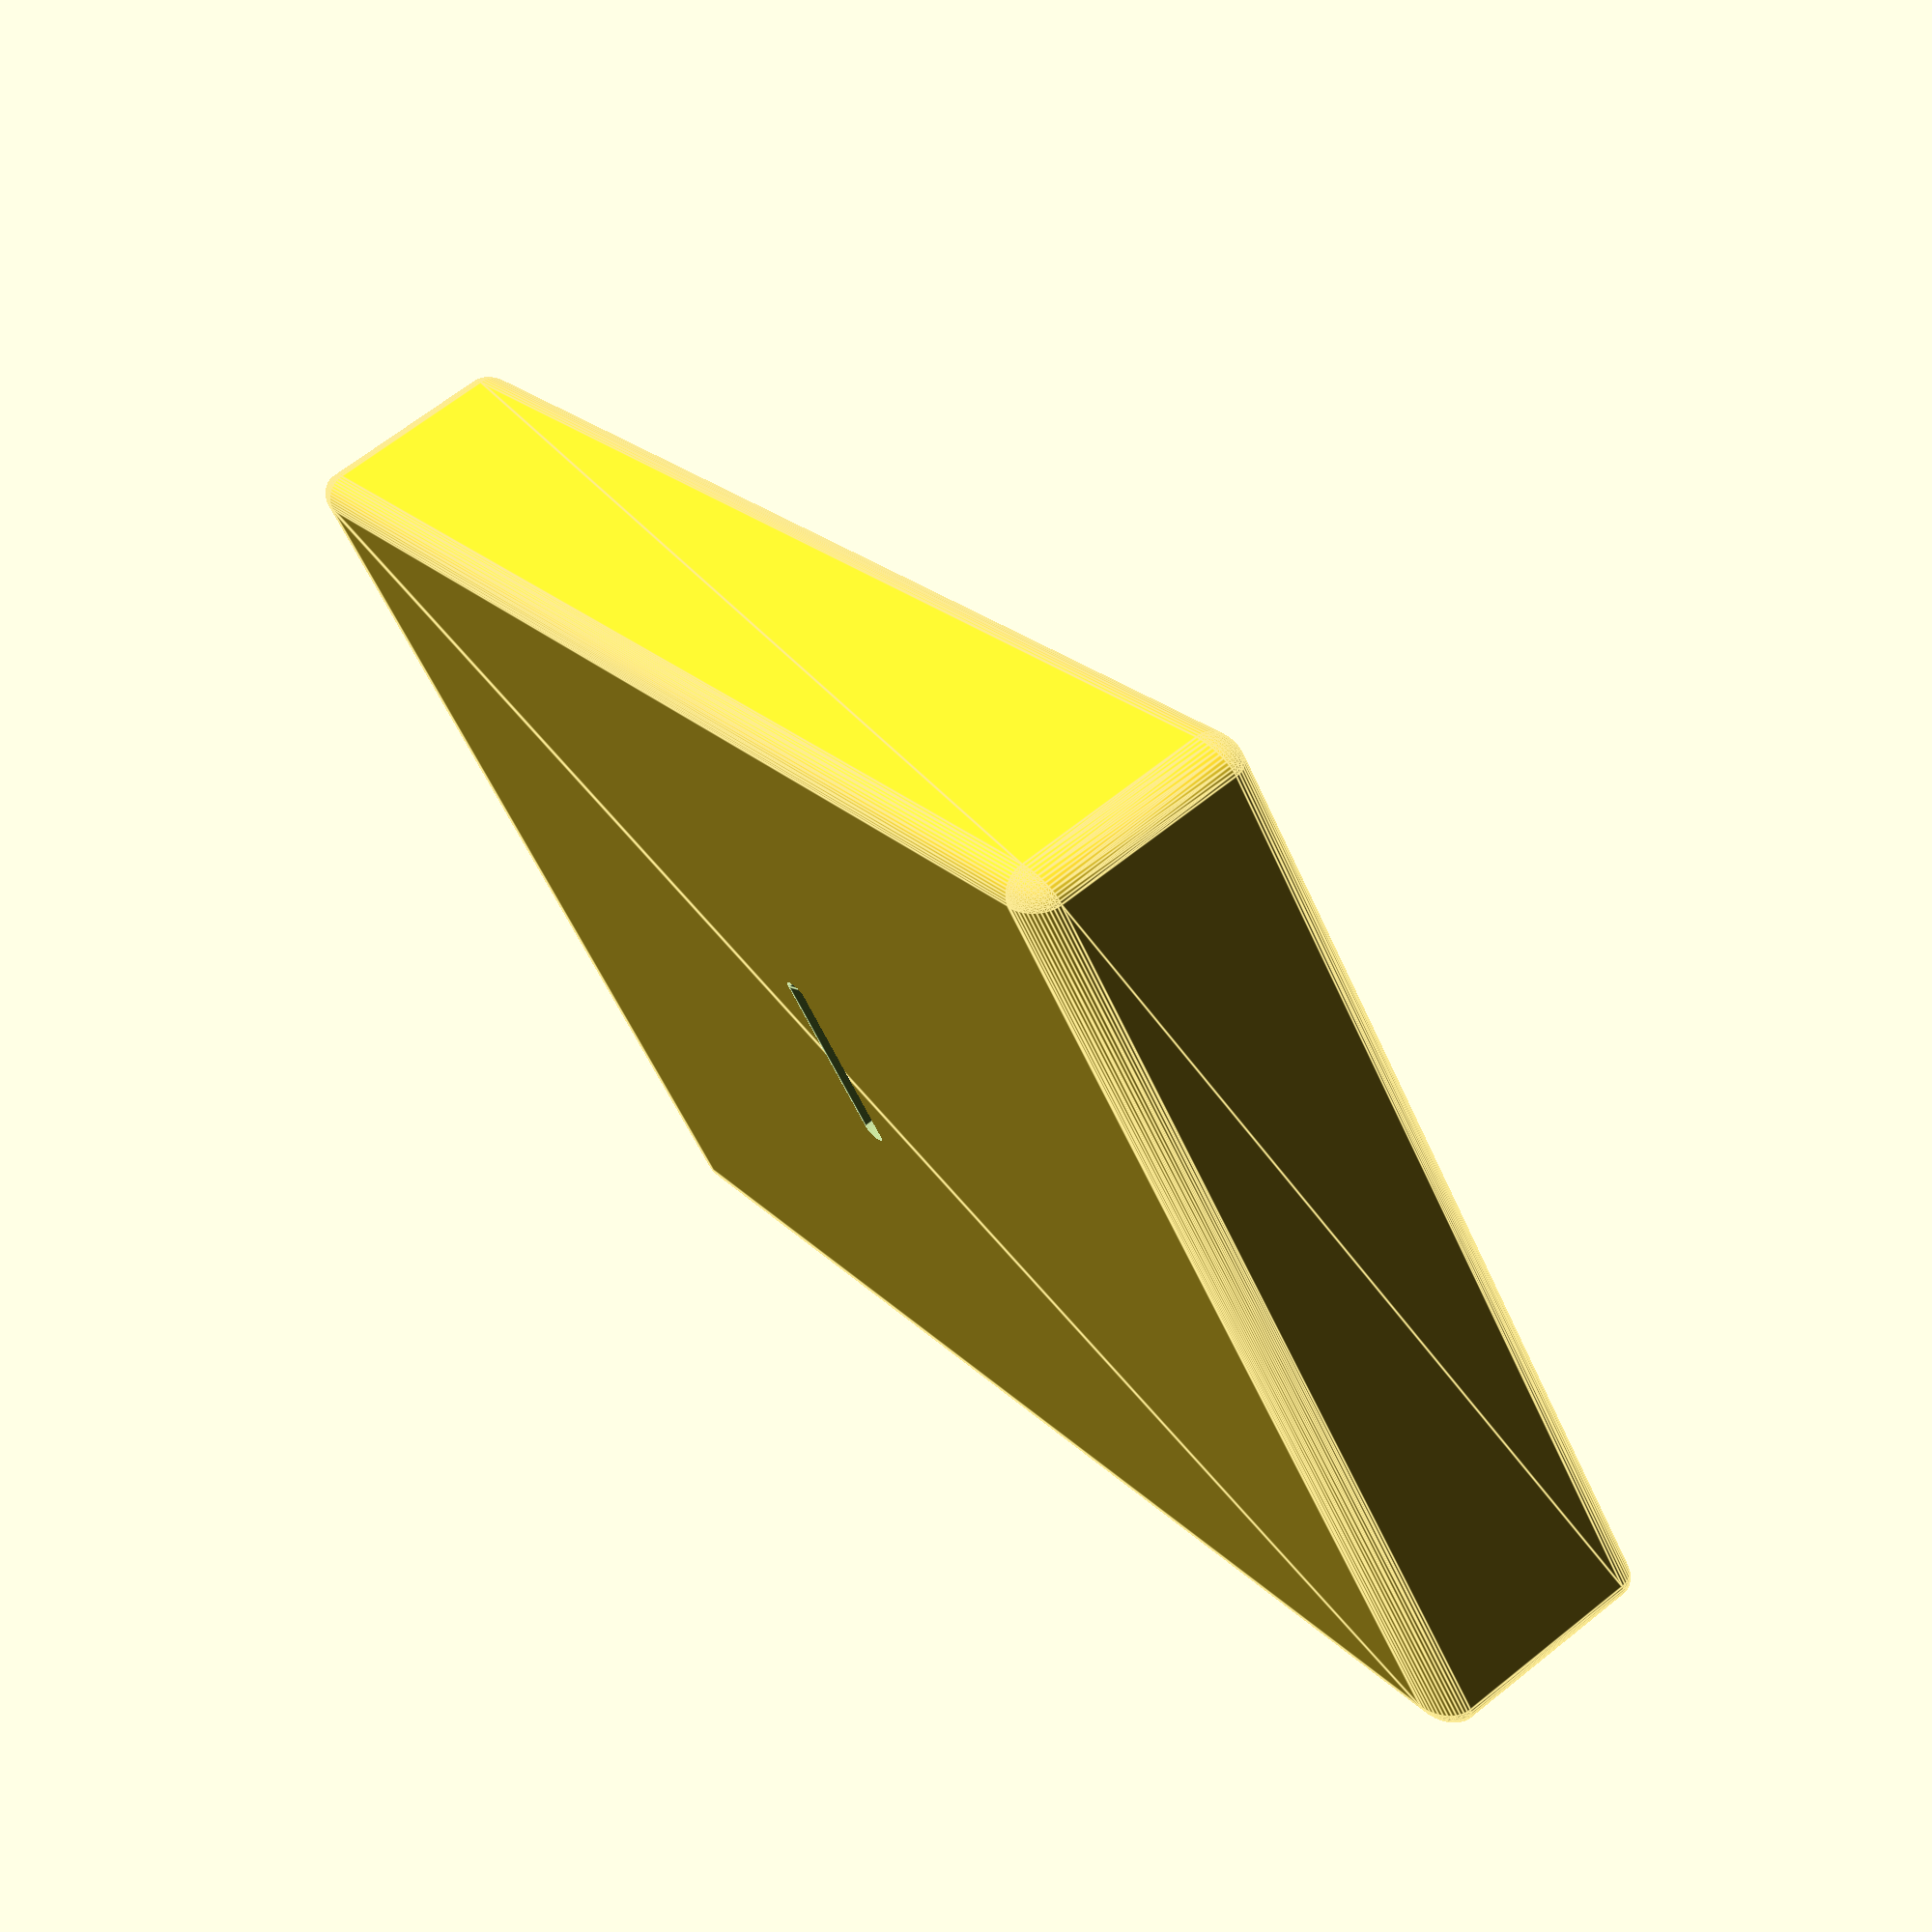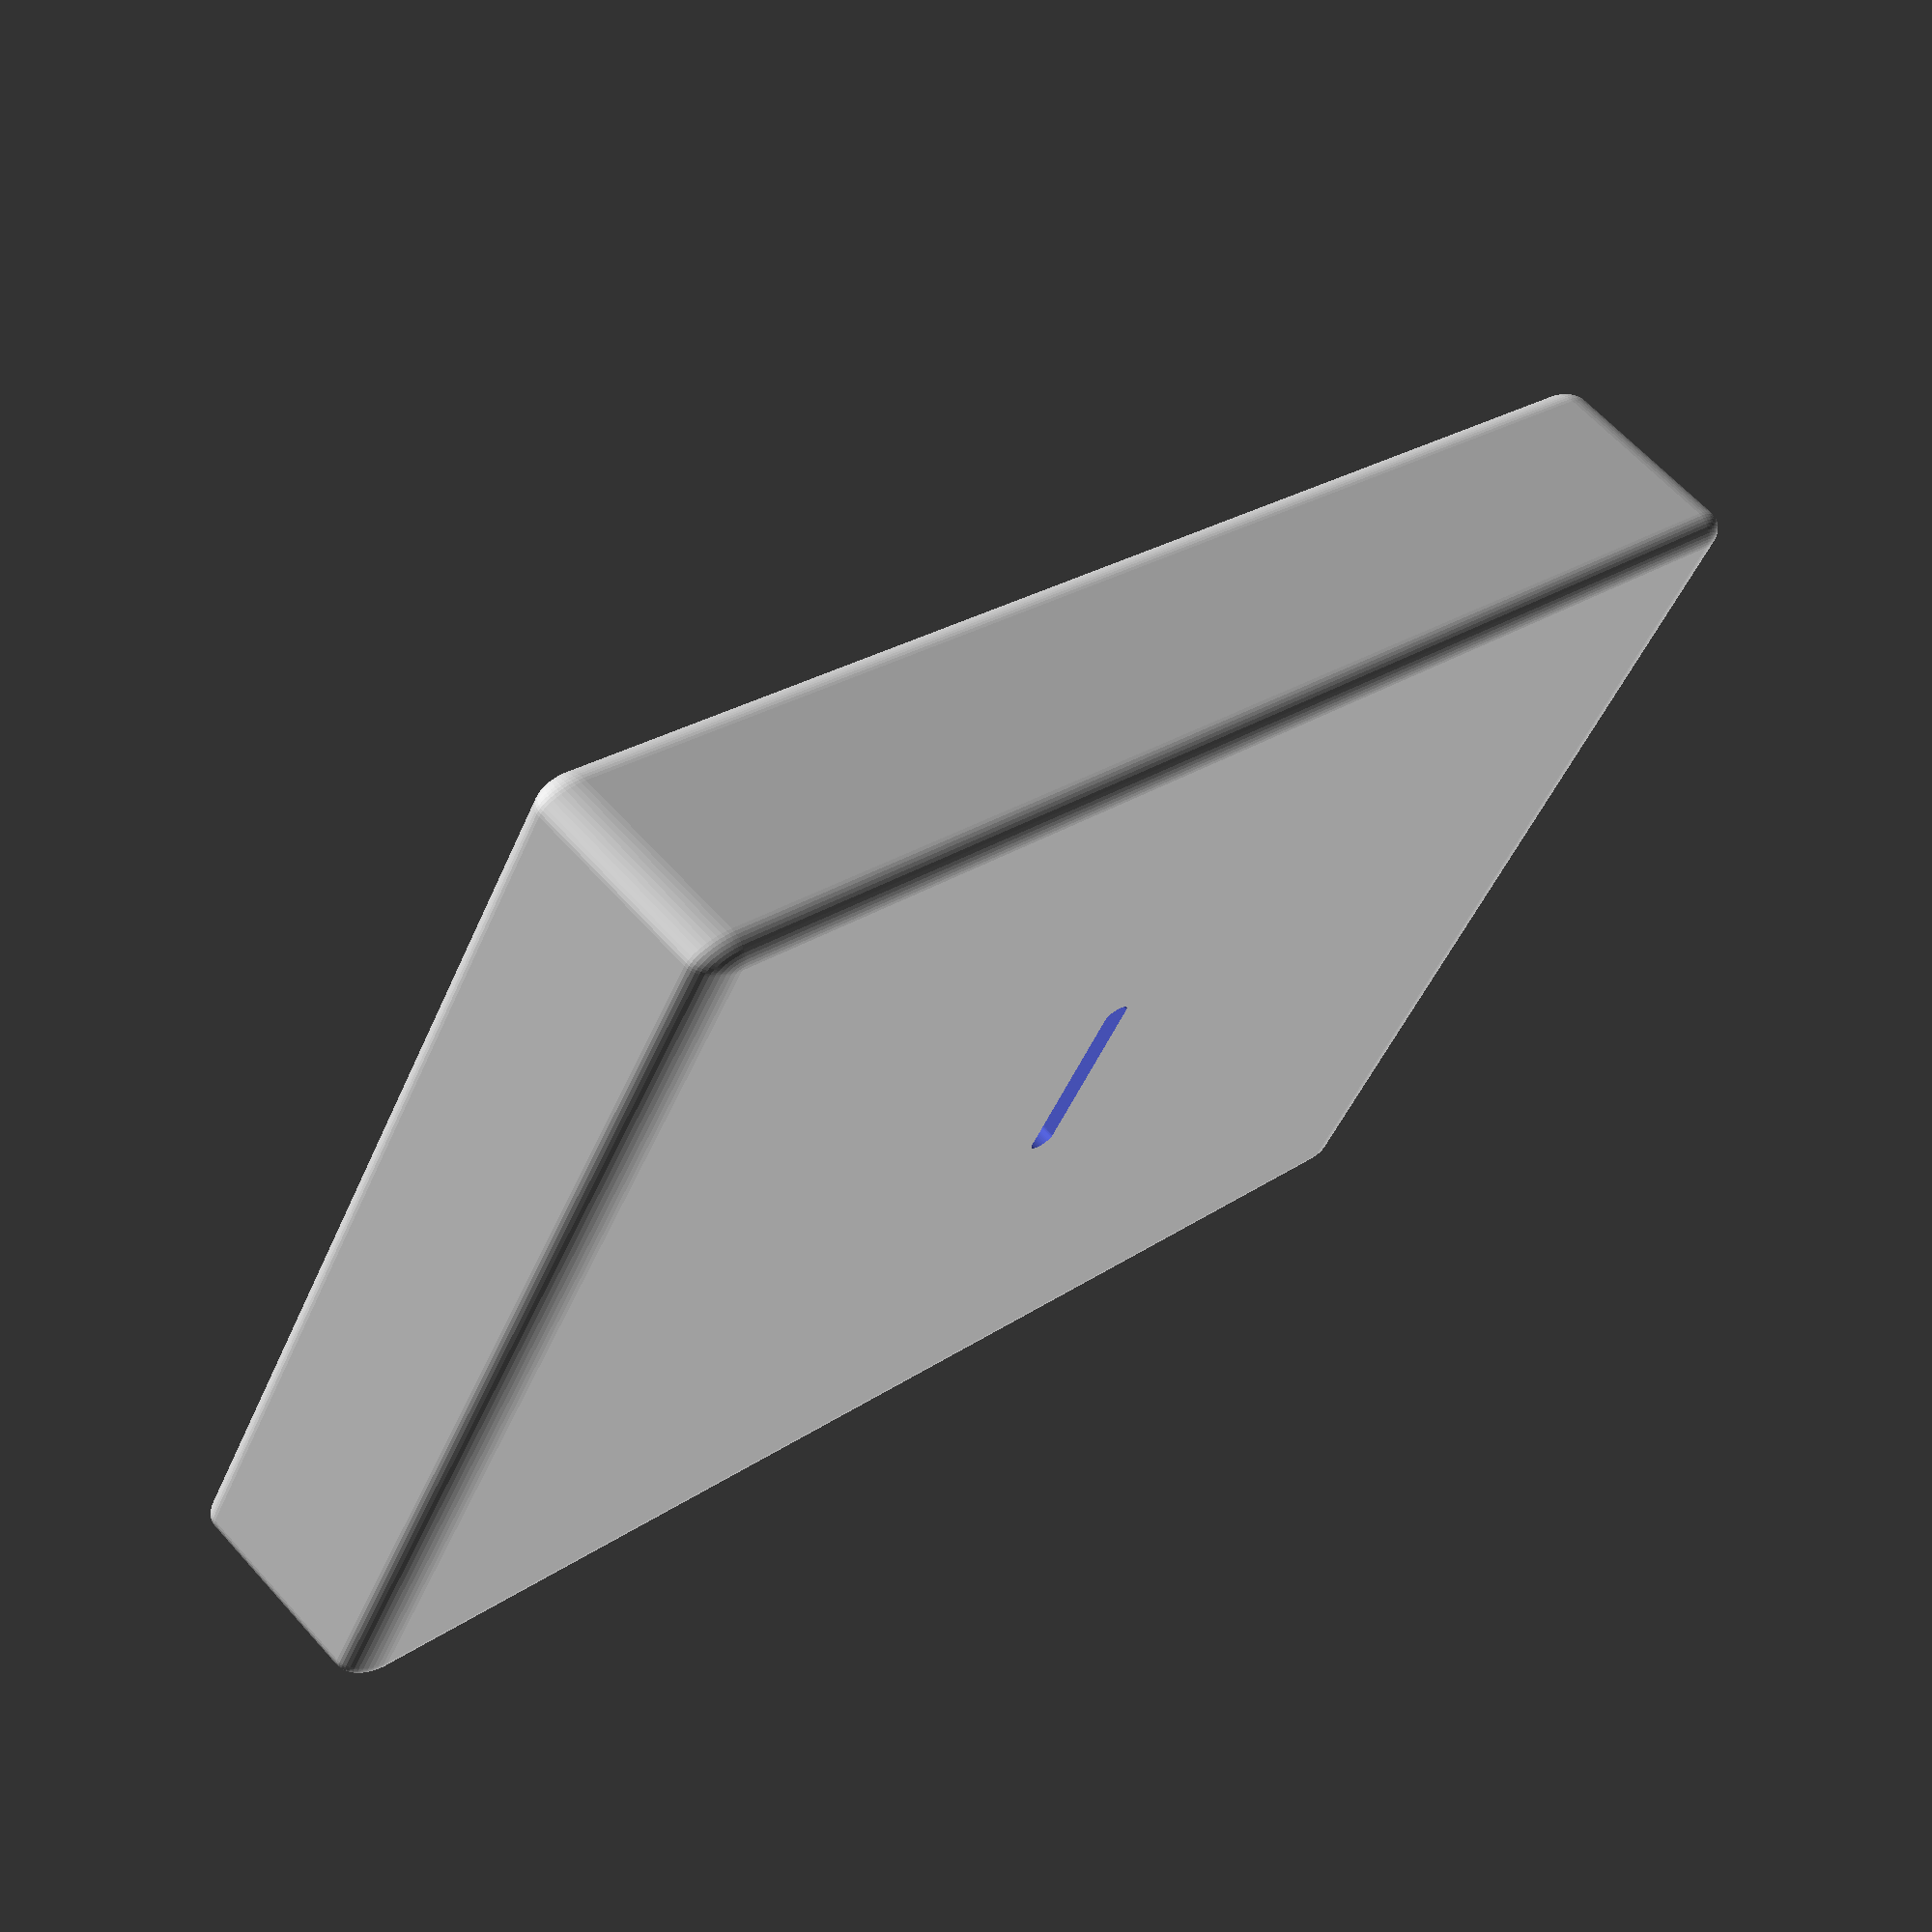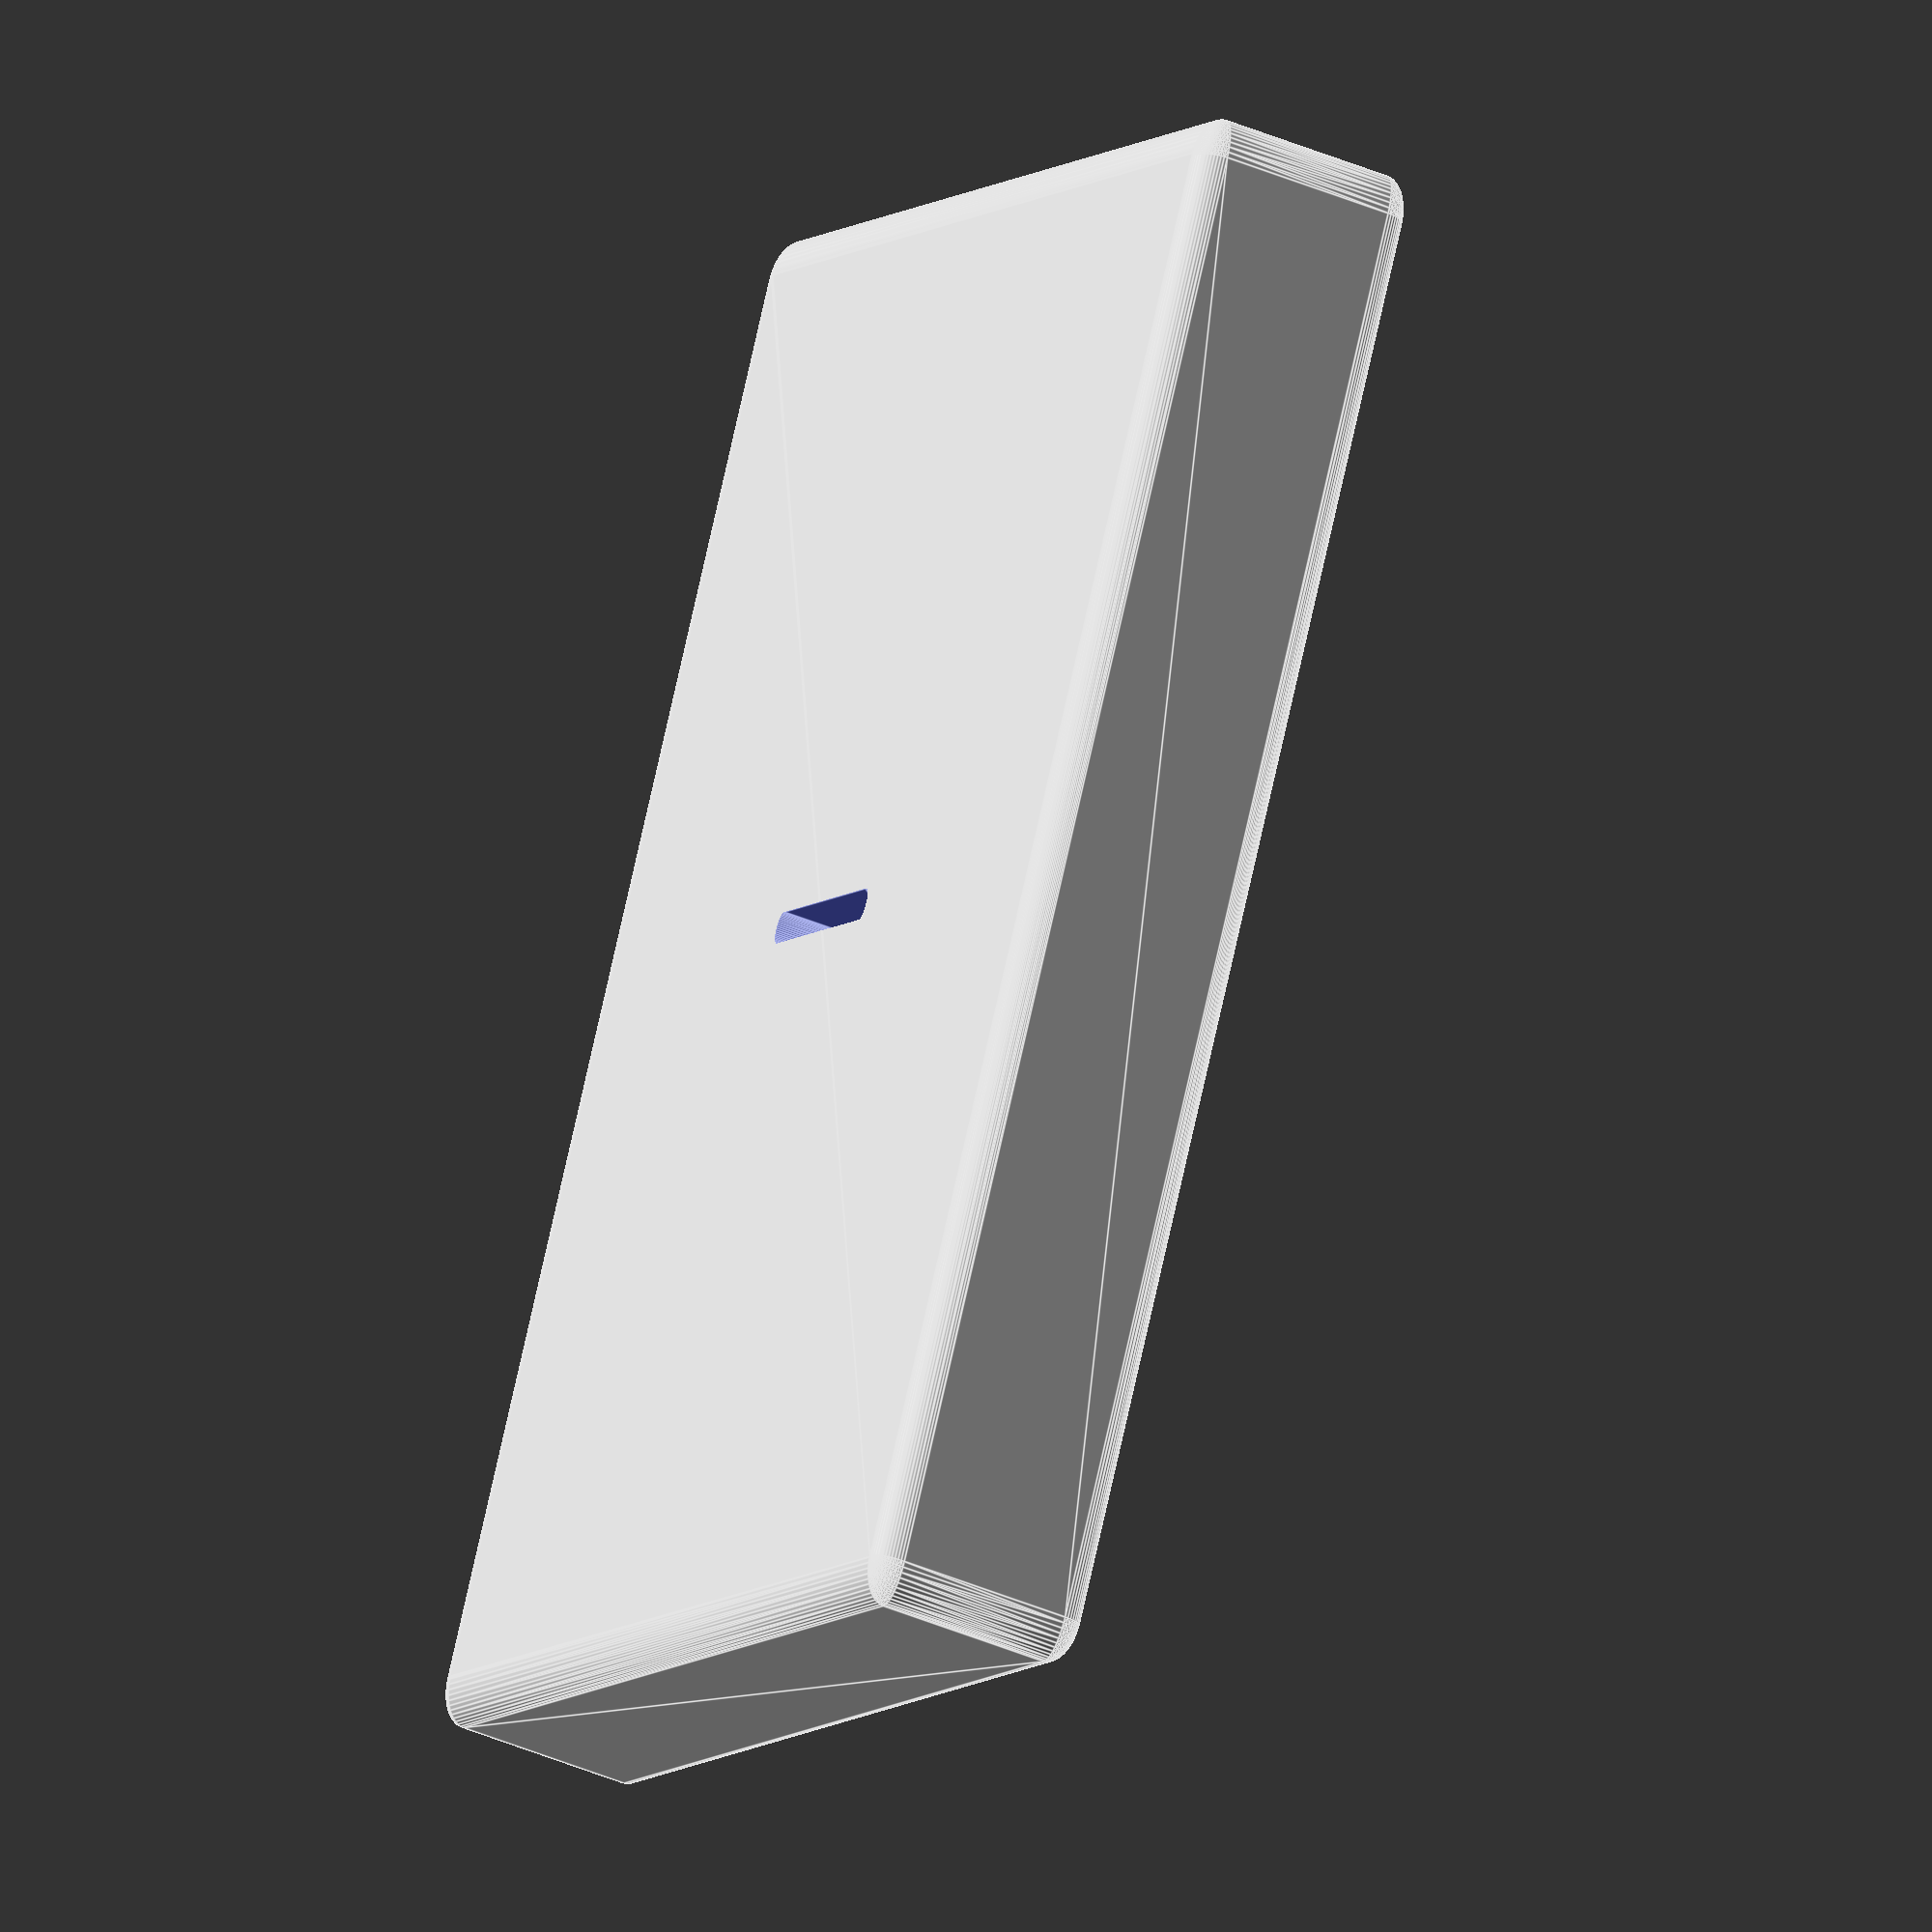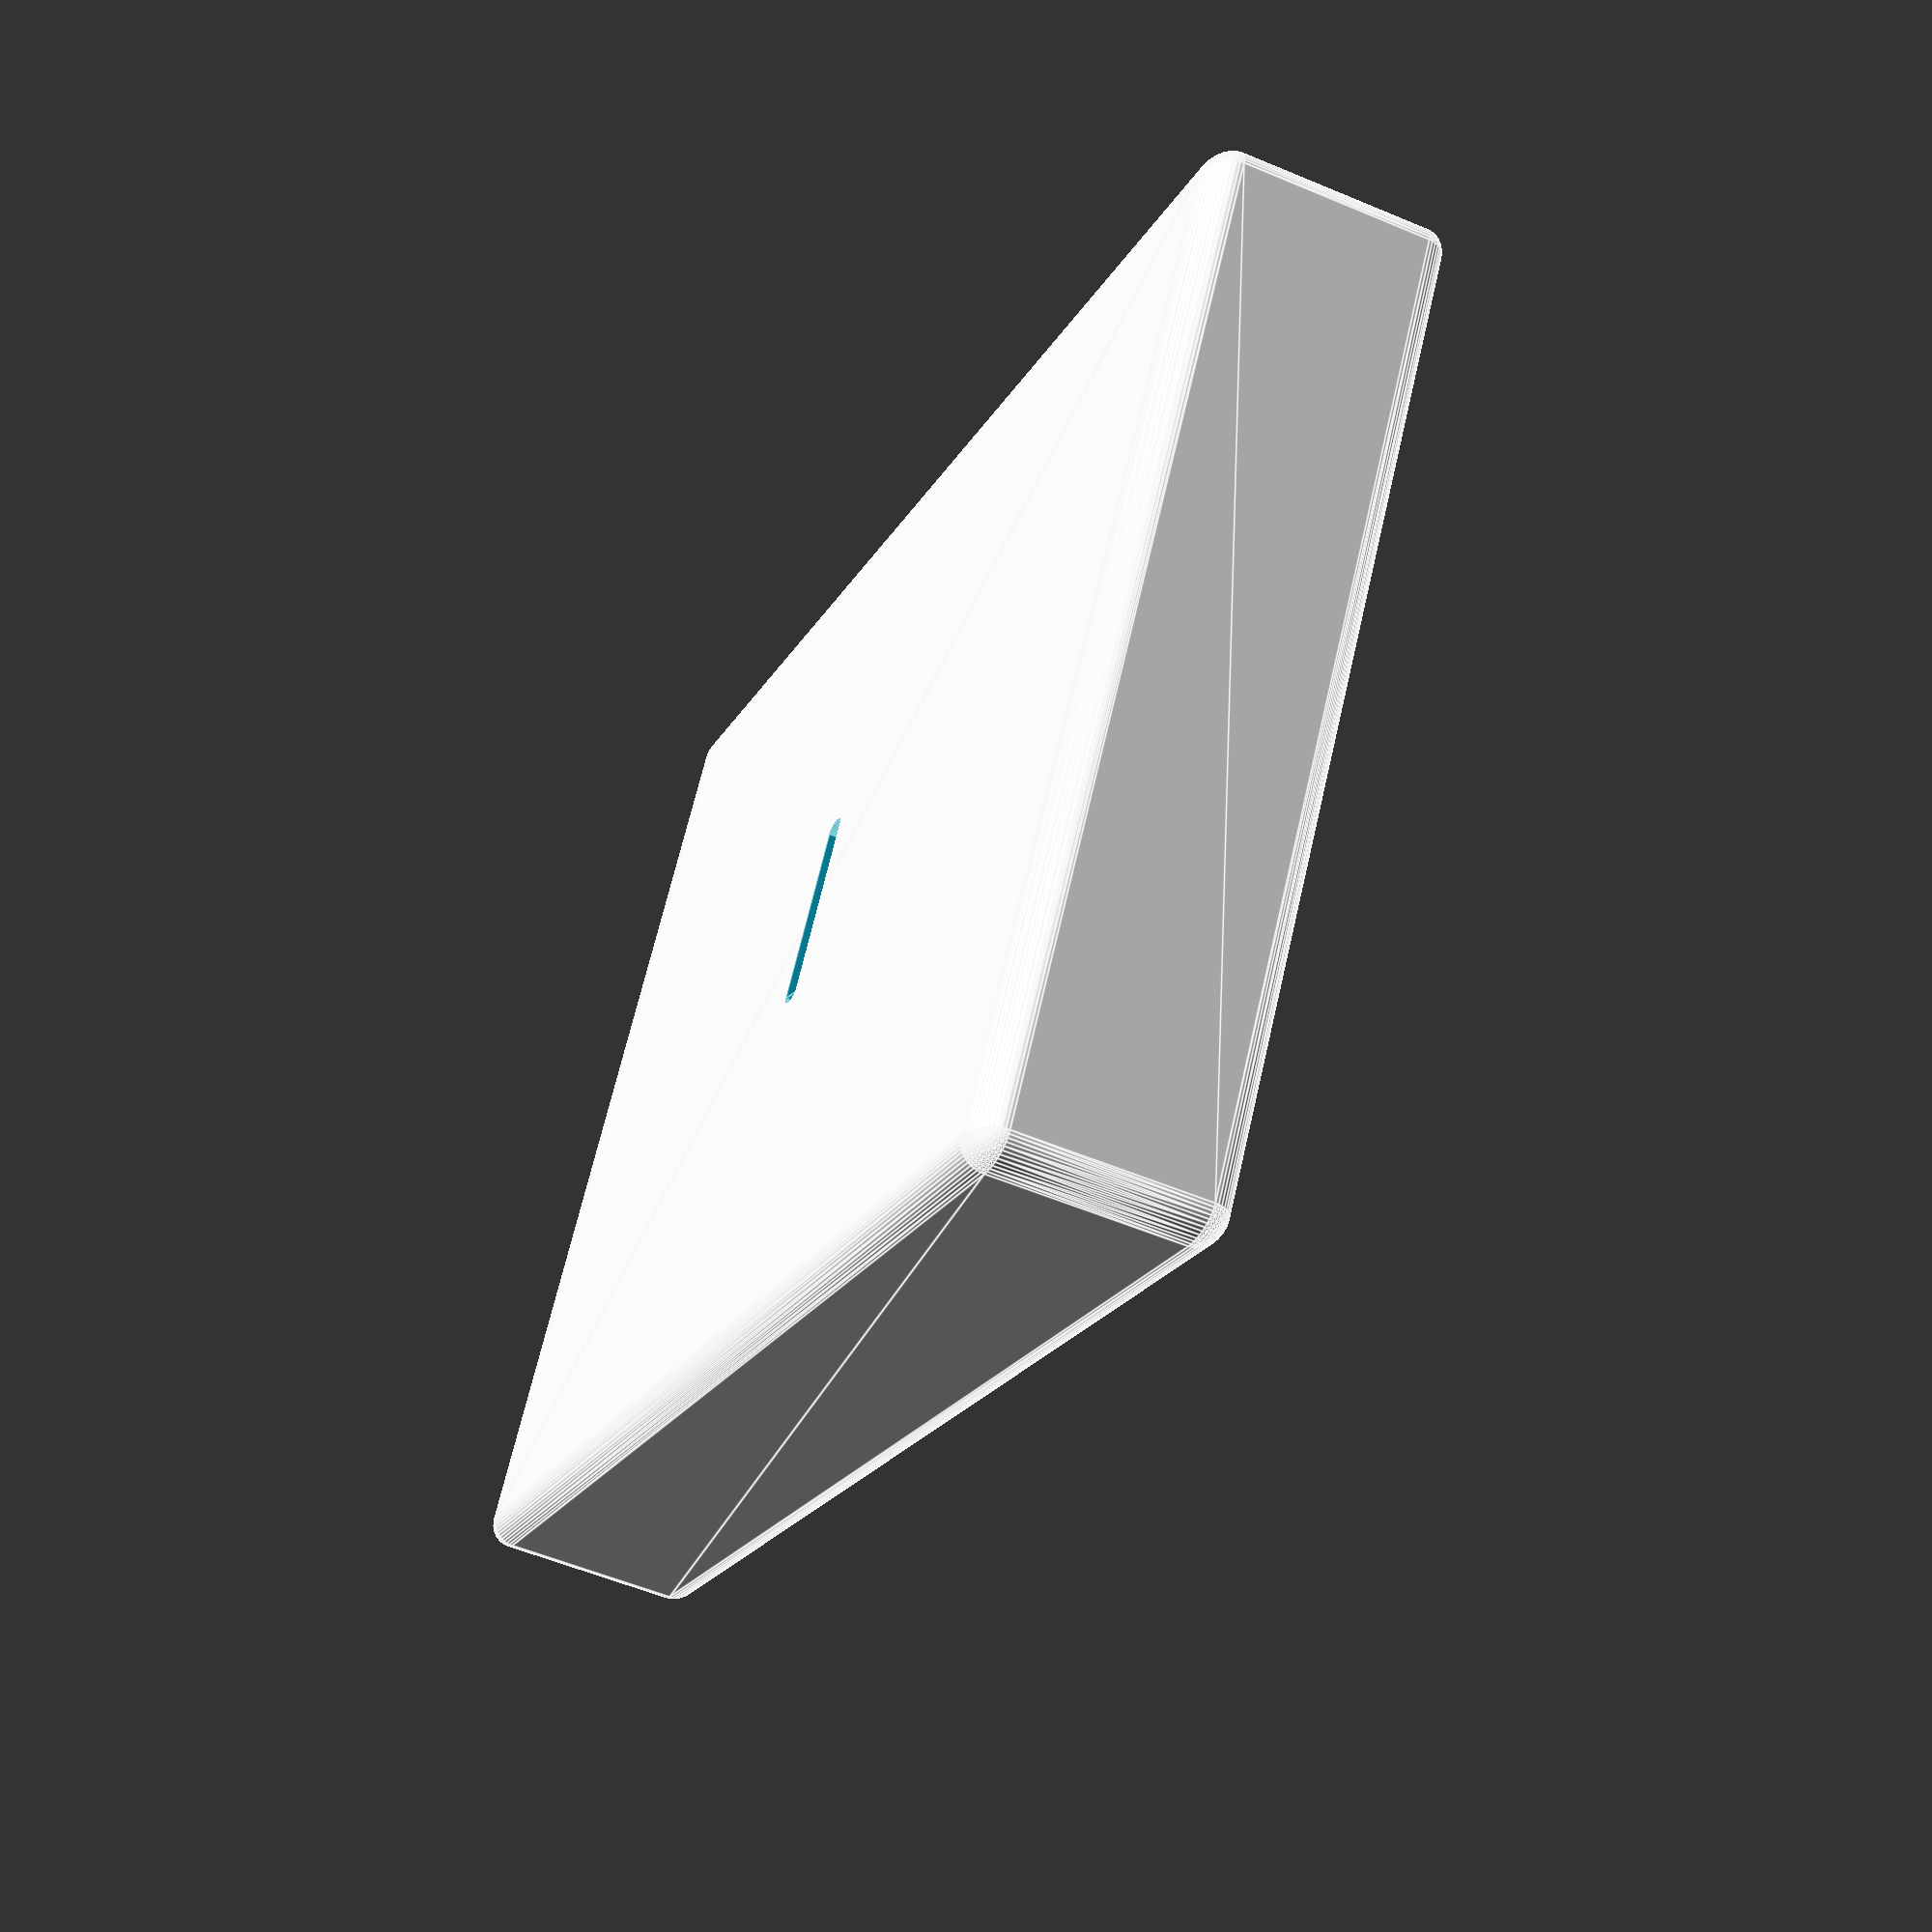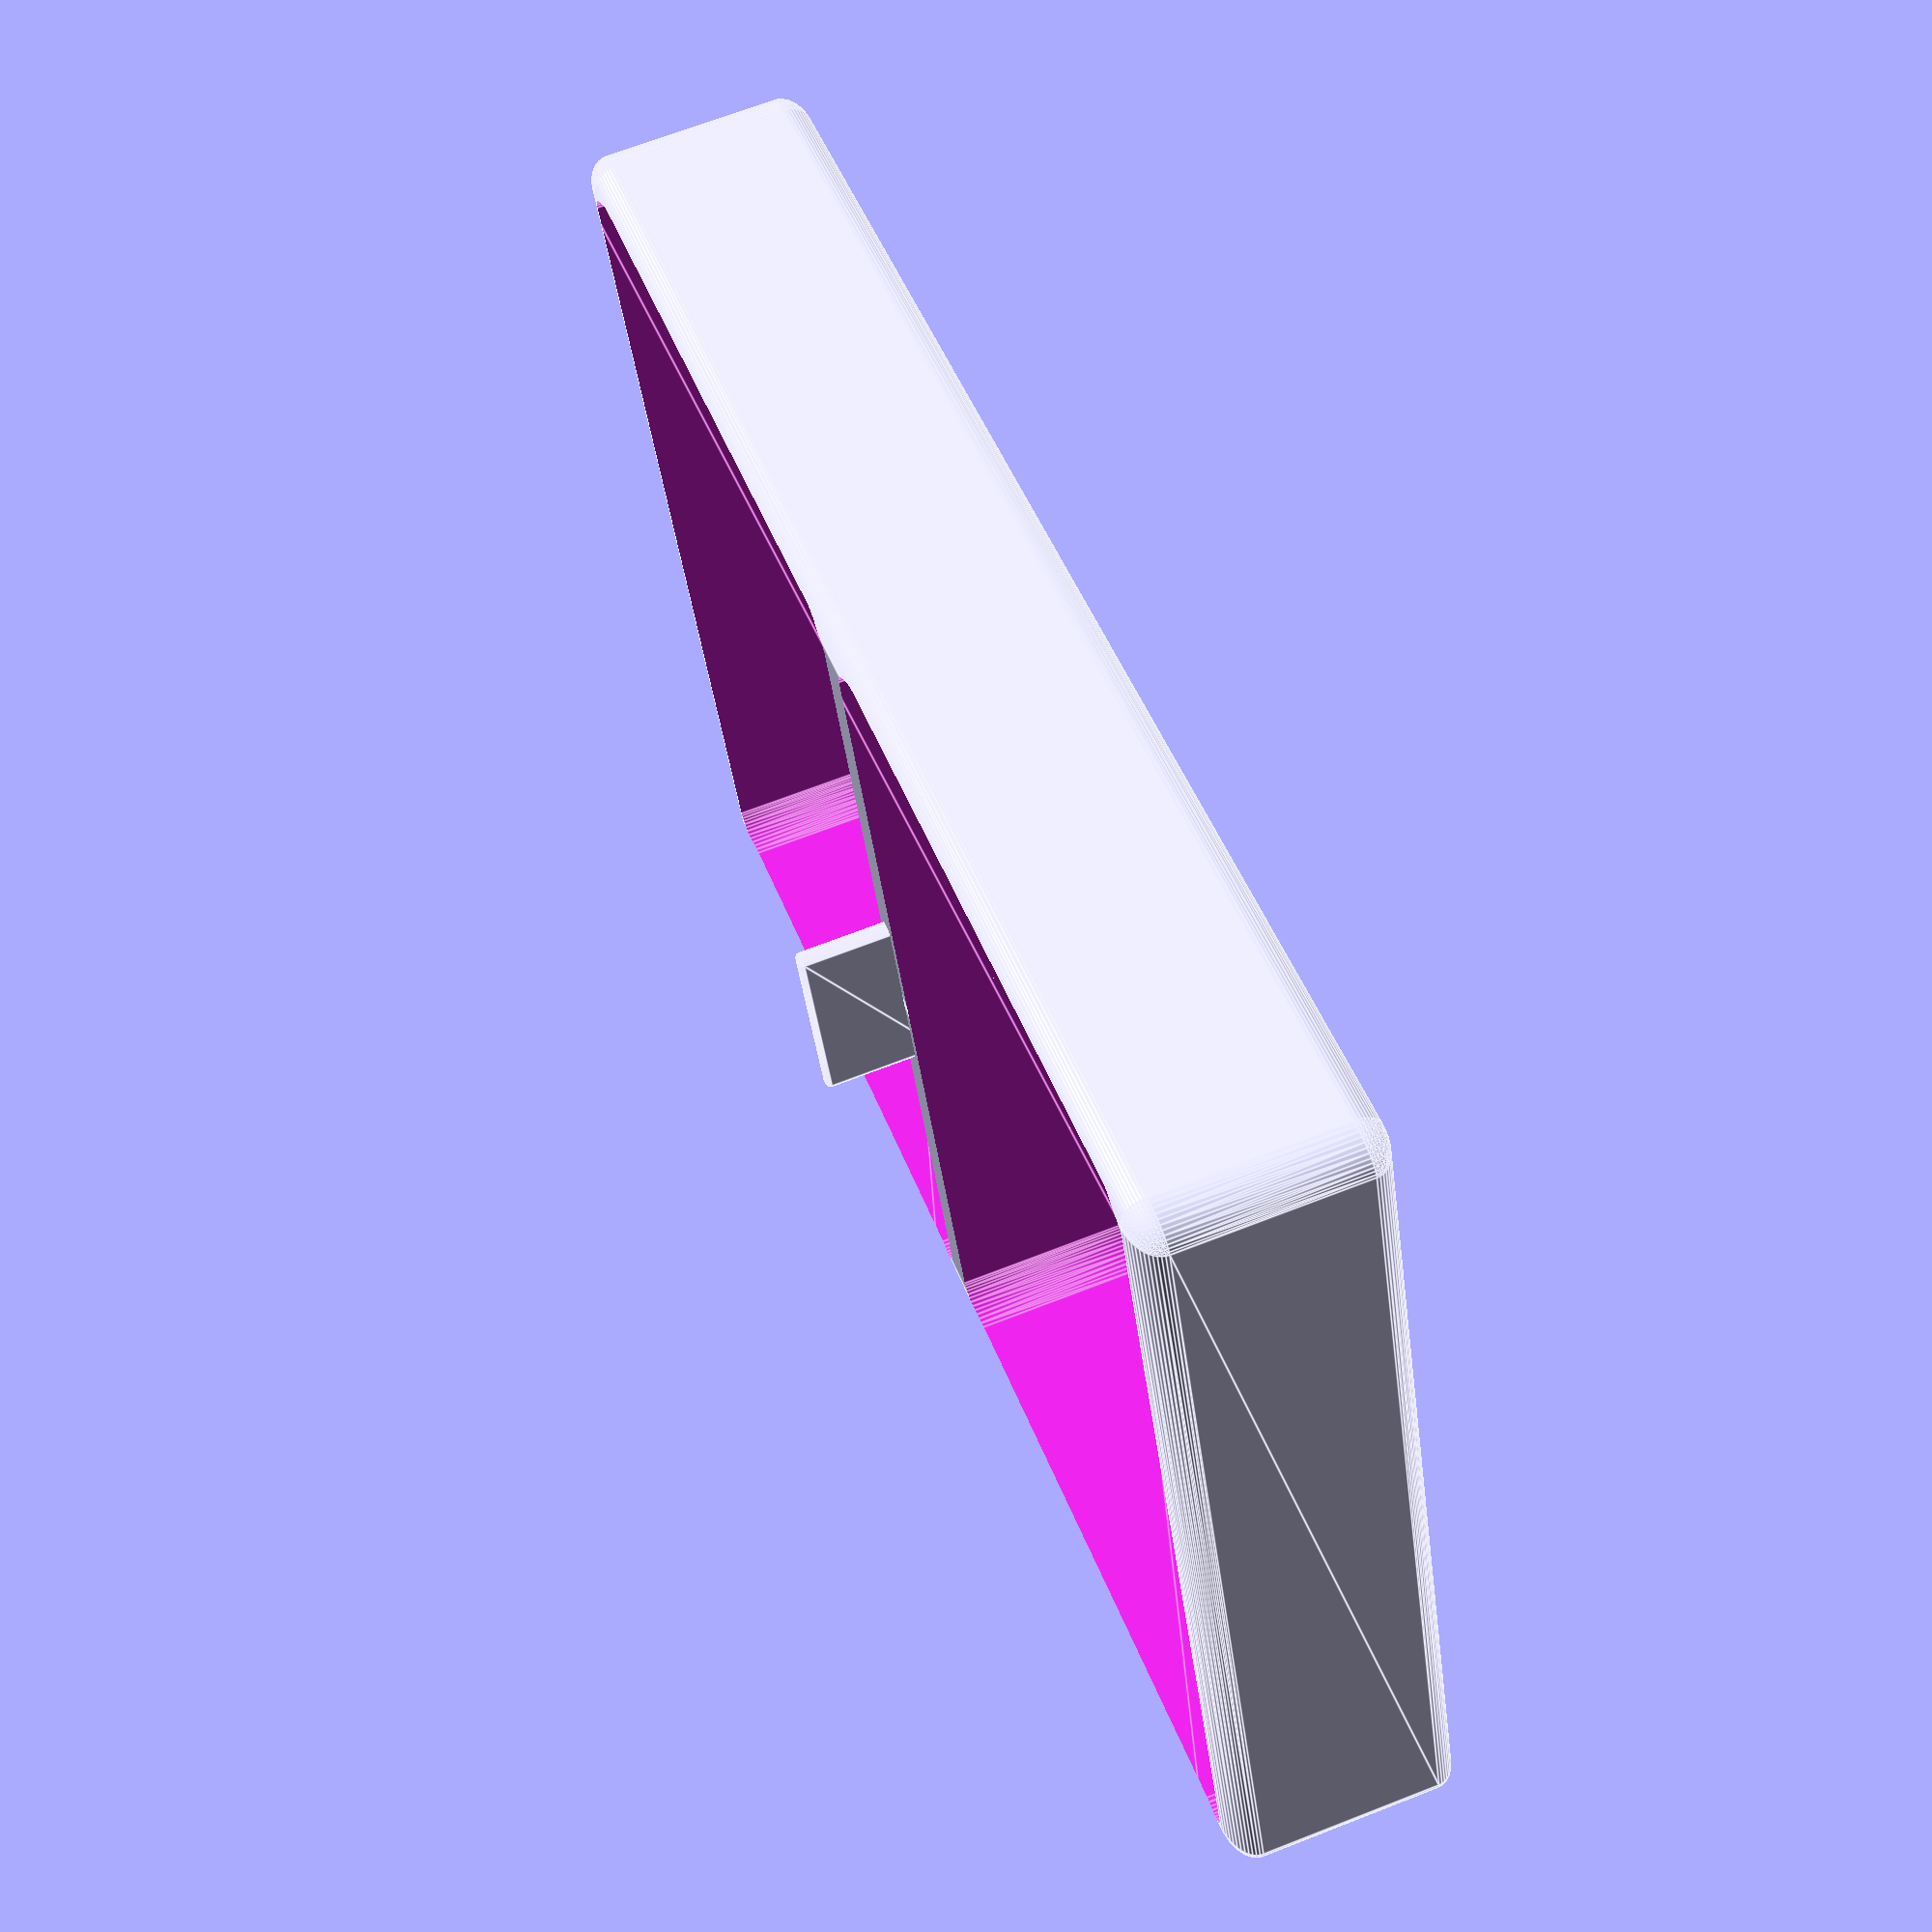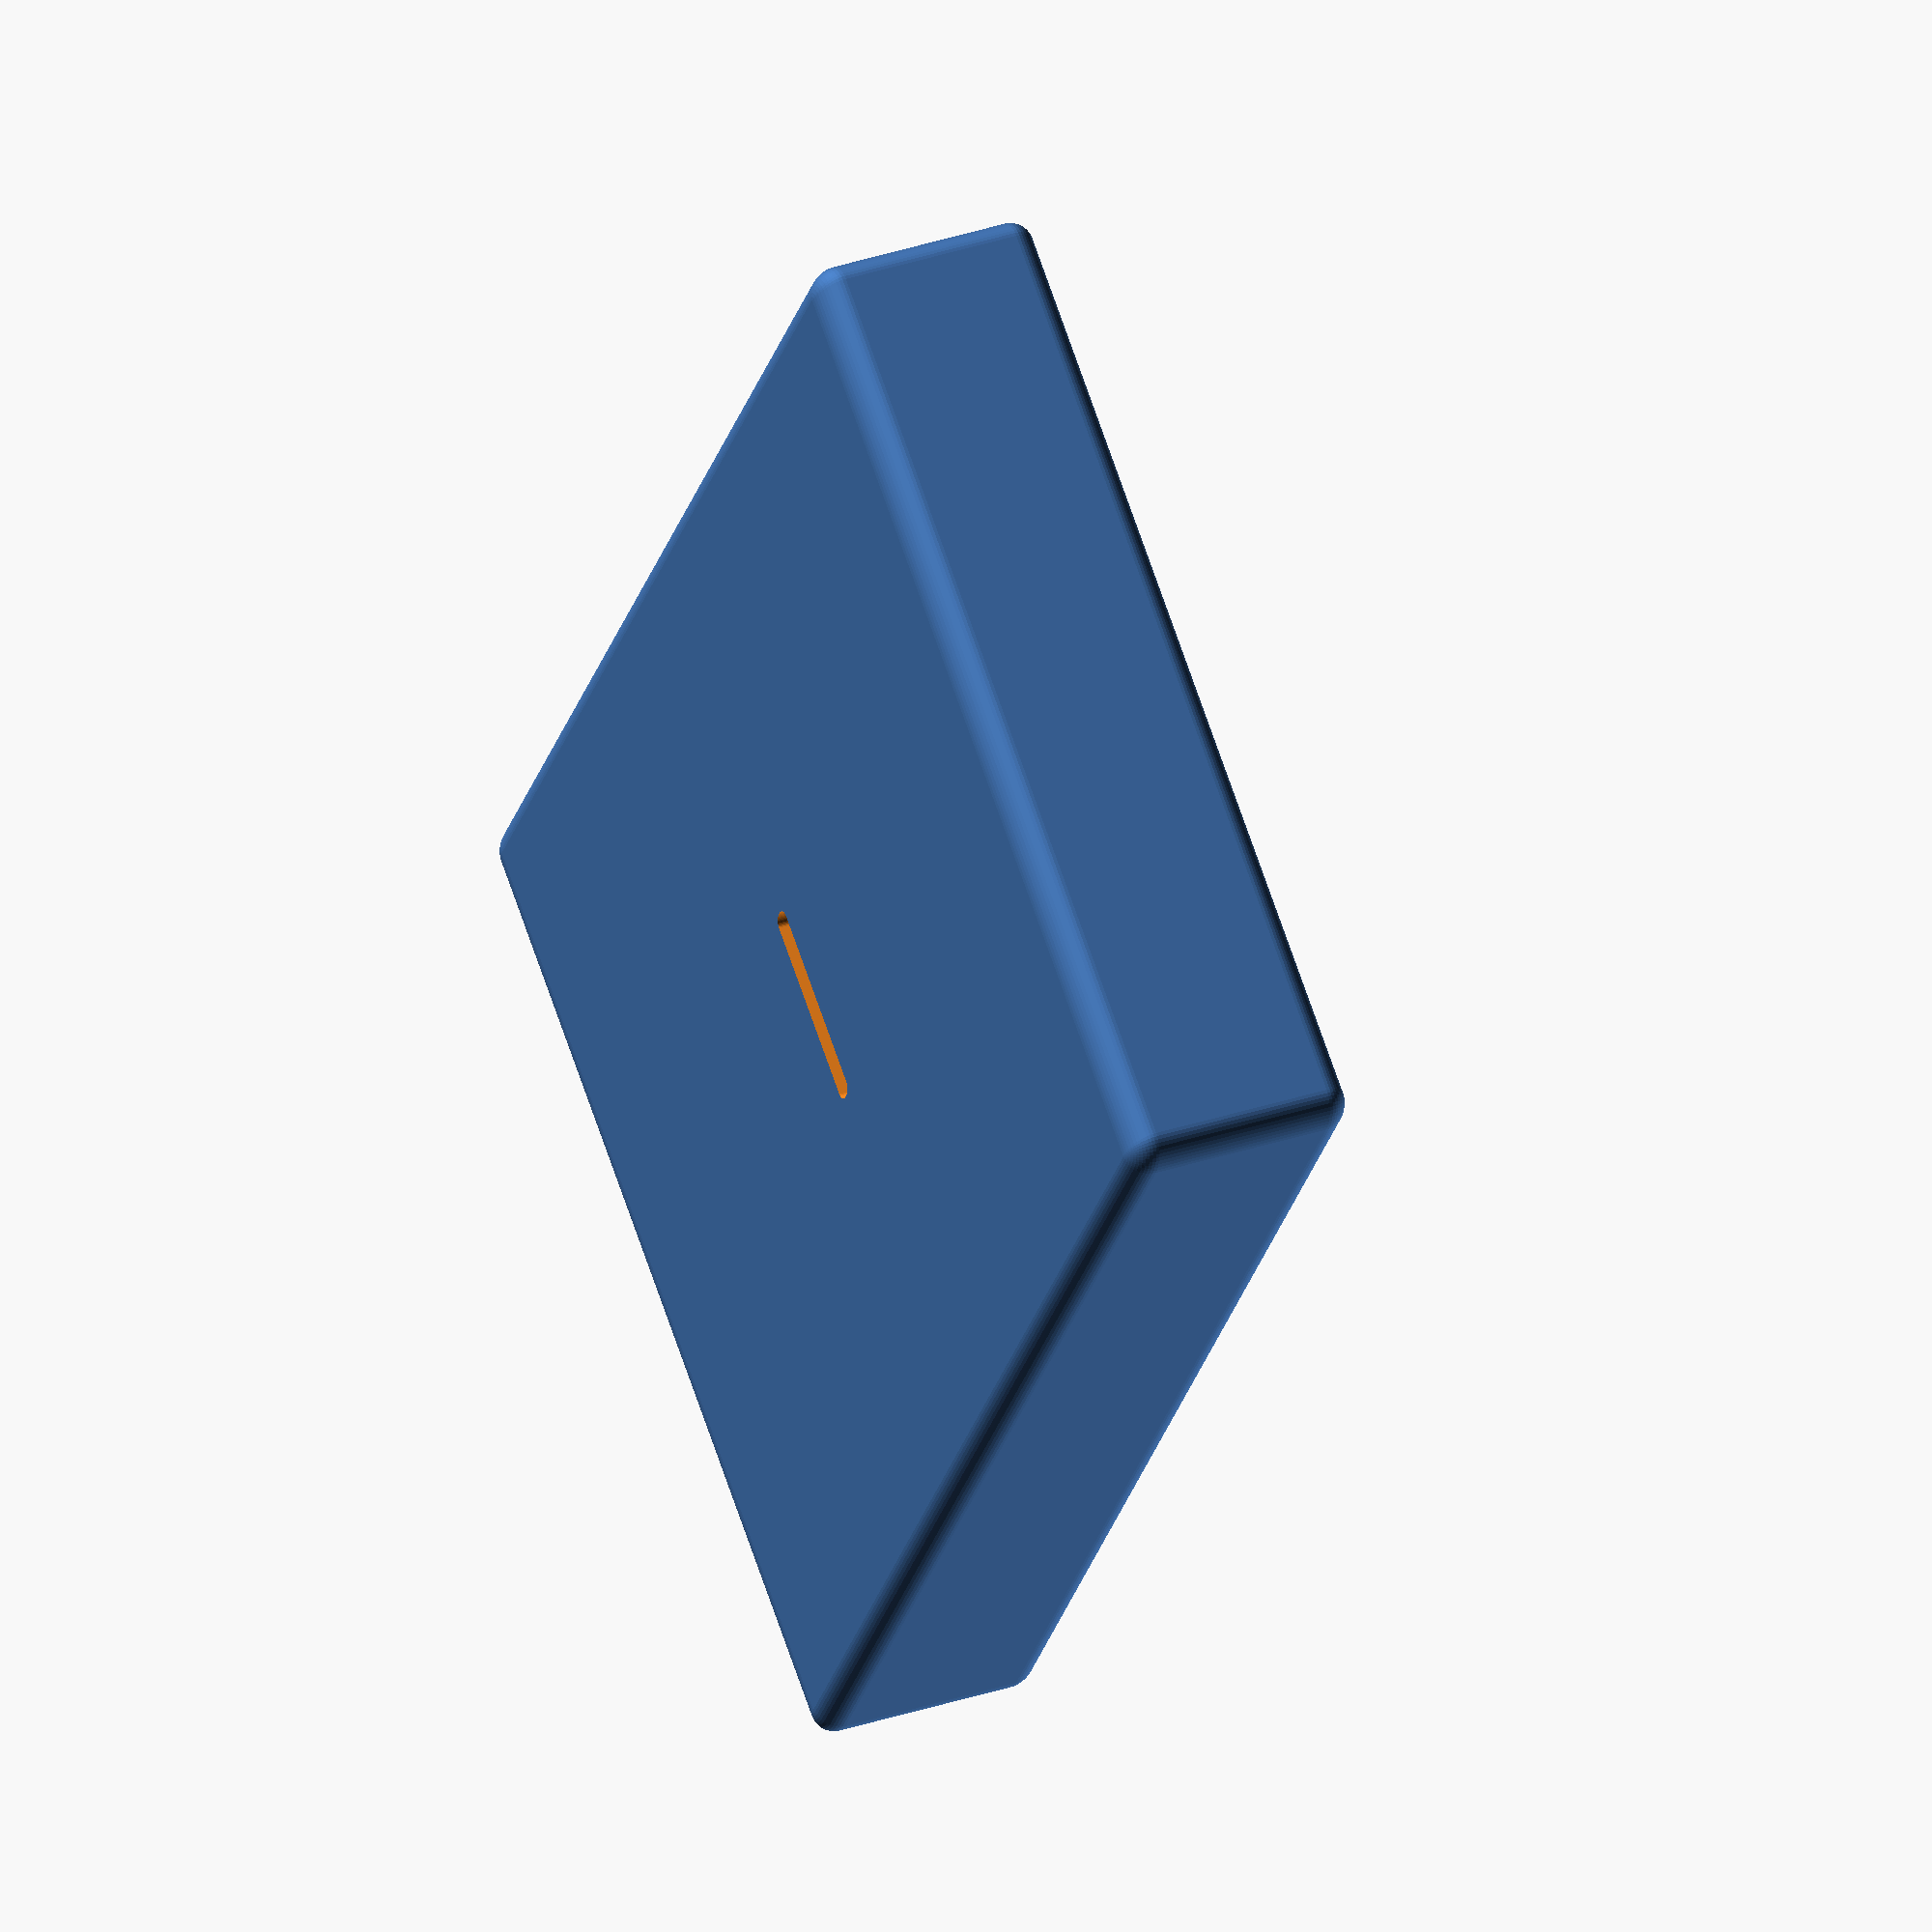
<openscad>
//box_final_size= 126.48, 80.72,23.36
box_scale = [0.7440, 0.4249, 0.4249];
rounded_corner_radius = 5;

module RoundedCube(cube_size = [40,40,40])//, rounded_corner_radius = 5)
{
    $fn=50;
    half_cube_size = cube_size/2;
    
    hull() {
        for (position=[half_cube_size, 
                       -half_cube_size, 
                       [half_cube_size[0],half_cube_size[1],-half_cube_size[2]],
                       [half_cube_size[0],-half_cube_size[1],-half_cube_size[2]],
                       [half_cube_size[0],-half_cube_size[1],half_cube_size[2]],
                       [-half_cube_size[0],half_cube_size[1],half_cube_size[2]],
                       [-half_cube_size[0],-half_cube_size[1],half_cube_size[2]],
                       [-half_cube_size[0],half_cube_size[1],-half_cube_size[2]]
        ])
        {
            translate(position)
            sphere(r=rounded_corner_radius);
        }
    }
}



module Tab(width, positions)
{
    $fn=50;
    hull() 
    {
        for (position=positions)
        {
            translate(position)
            sphere(d=width);
        }
    }
}
    
module StackableBox(size, wall_width=6)
{
    tab_width = 35;
    tab_height = 17;
    tab_hole_tolerance = 1.6;
    
    union() 
    {
        difference() 
        {
            // main box
            RoundedCube(cube_size=size);
            s=[size[0]/2 - wall_width*2, size[1]-wall_width, size[2]];
            
            // half hole
            translate([s[0]/2 + wall_width*1.2,0,wall_width])
            RoundedCube(cube_size=s);
            
            // other half hole
            translate([-s[0]/2 - wall_width*1.2,0,wall_width])       
            RoundedCube(cube_size=s);
            
            // tab hole center
            Tab (width=tab_hole_tolerance + wall_width/3, positions= [[0,tab_width/2, -size[2]/2 - rounded_corner_radius],
                                                [0,tab_width/2,  -size[2]/2 + tab_height + rounded_corner_radius+tab_hole_tolerance],
                                                [0,-tab_width/2, -size[2]/2 - rounded_corner_radius],
                                                [0,-tab_width/2, -size[2]/2 + tab_height + rounded_corner_radius+tab_hole_tolerance]]);
        }
        // tab center
        Tab (width=wall_width/3, positions= [[0,tab_width/2,size[2]/2],
                                            [0,tab_width/2,size[2]/2 + tab_height + rounded_corner_radius],
                                            [0,-tab_width/2,size[2]/2],
                                            [0,-tab_width/2,size[2]/2+tab_height + rounded_corner_radius]]);

    }
}
scale(box_scale)
StackableBox([160,180,35]);

</openscad>
<views>
elev=293.3 azim=39.9 roll=231.3 proj=p view=edges
elev=116.0 azim=329.4 roll=42.0 proj=p view=solid
elev=37.7 azim=63.8 roll=240.5 proj=o view=edges
elev=54.7 azim=327.0 roll=245.9 proj=p view=edges
elev=292.2 azim=159.7 roll=68.6 proj=p view=edges
elev=142.9 azim=237.4 roll=292.8 proj=o view=wireframe
</views>
